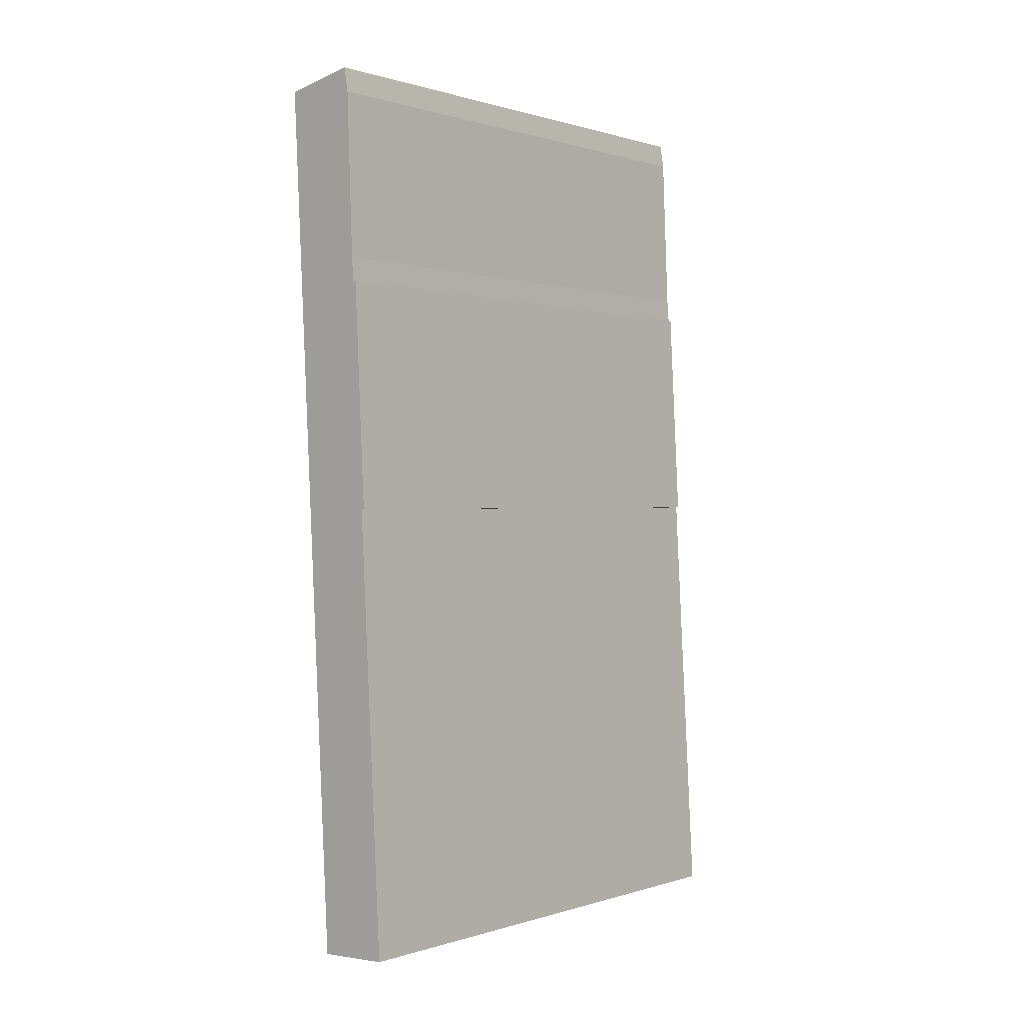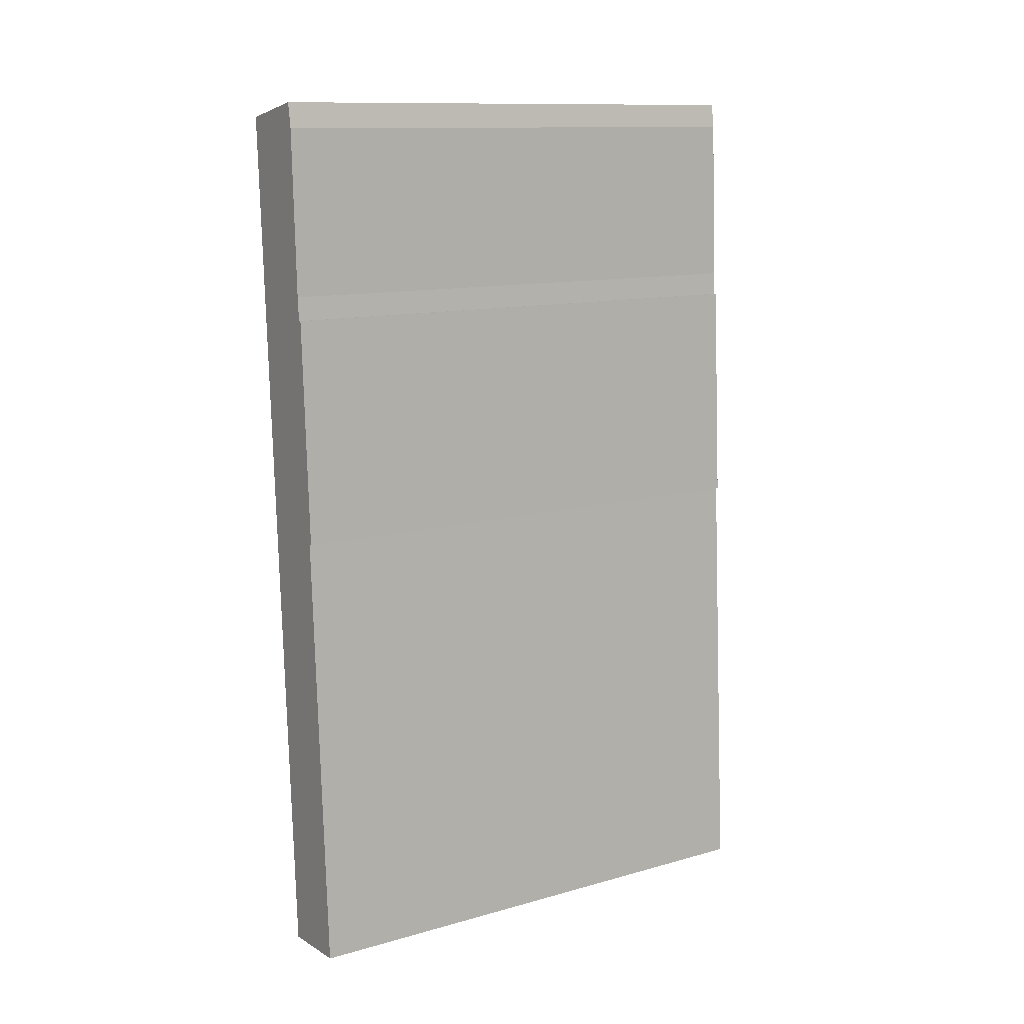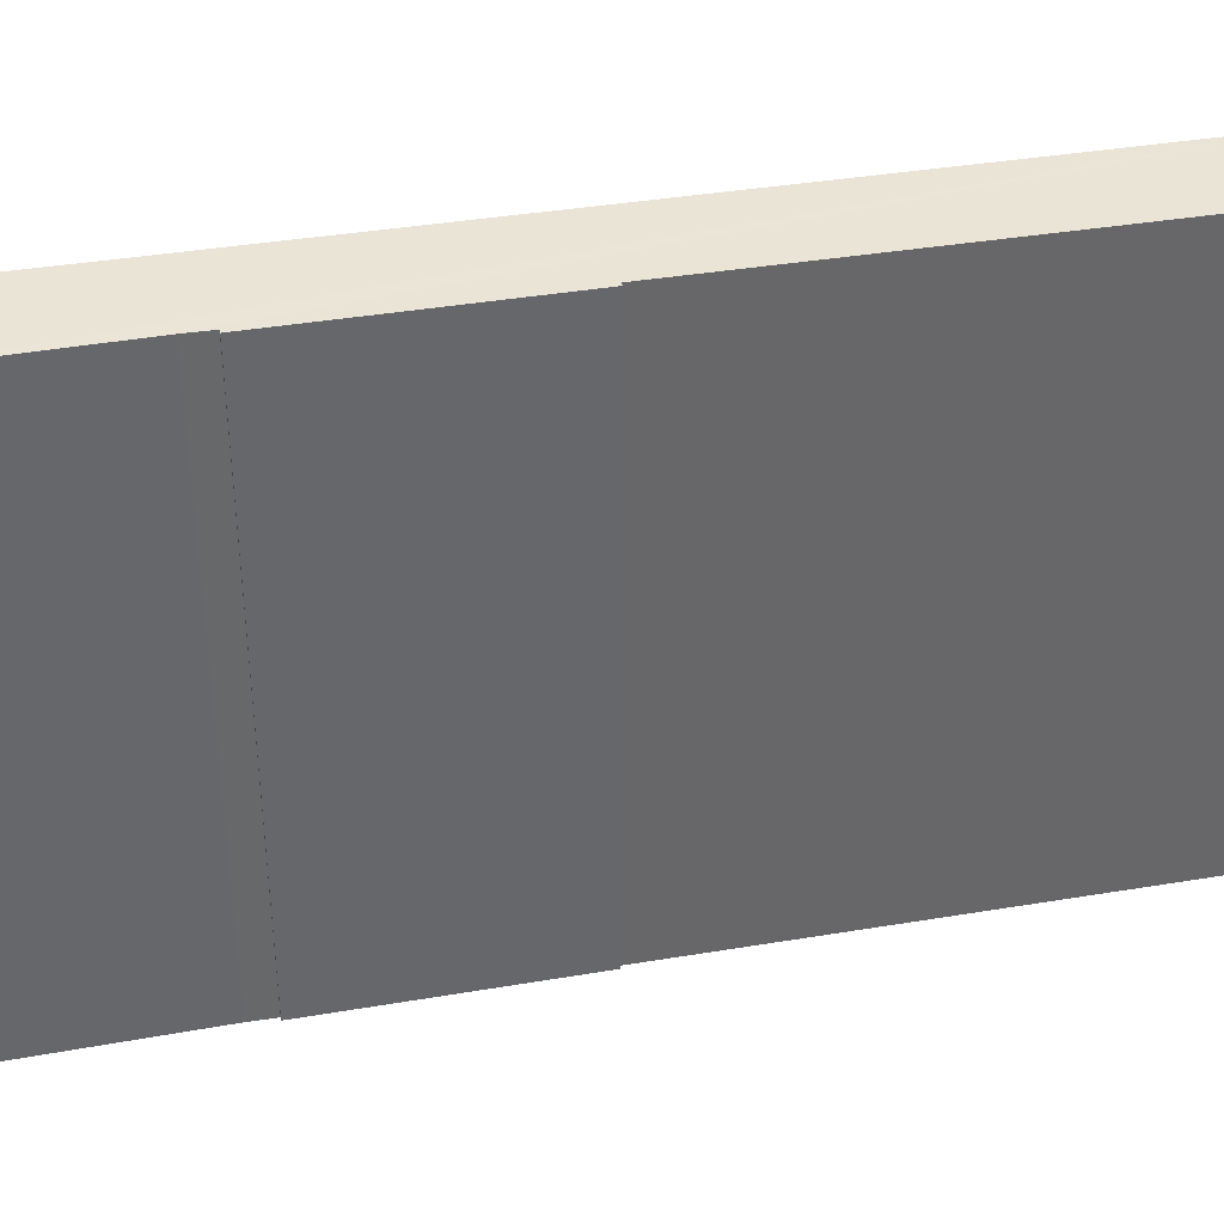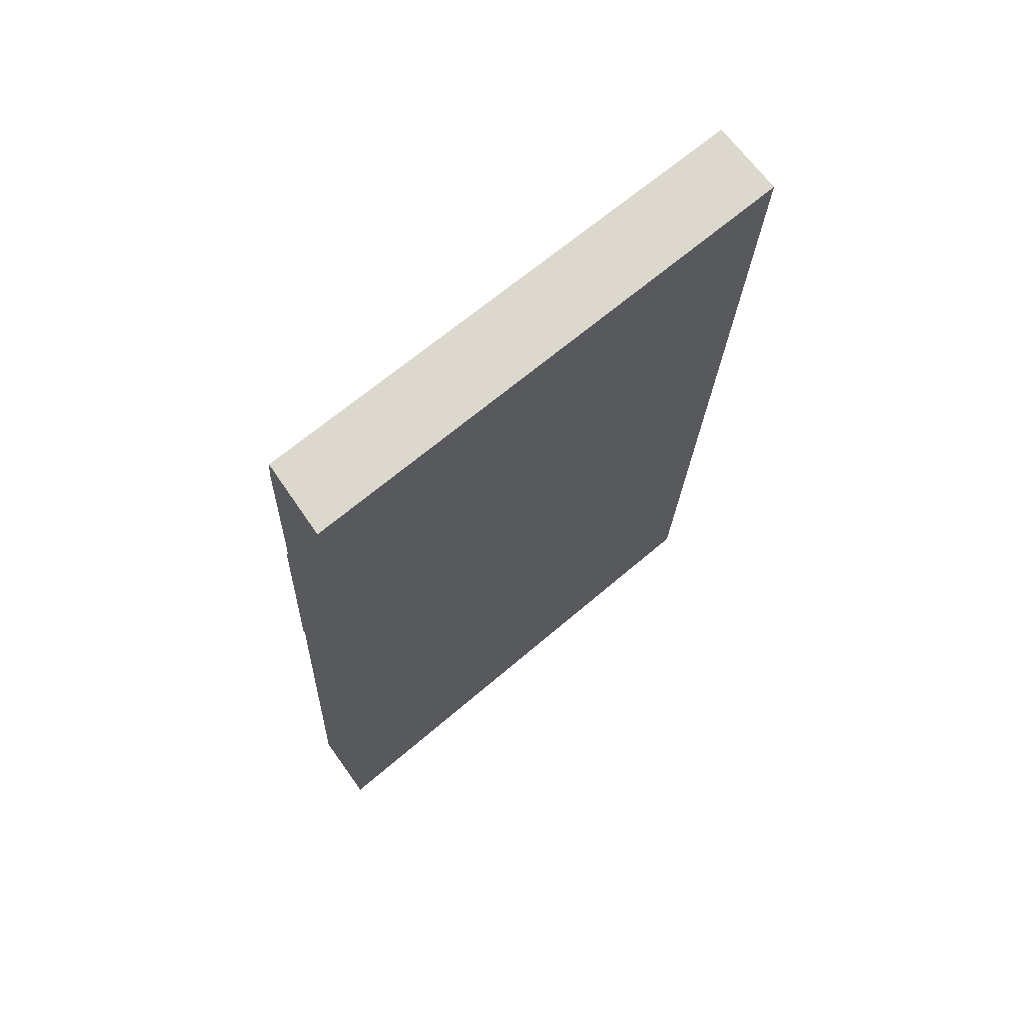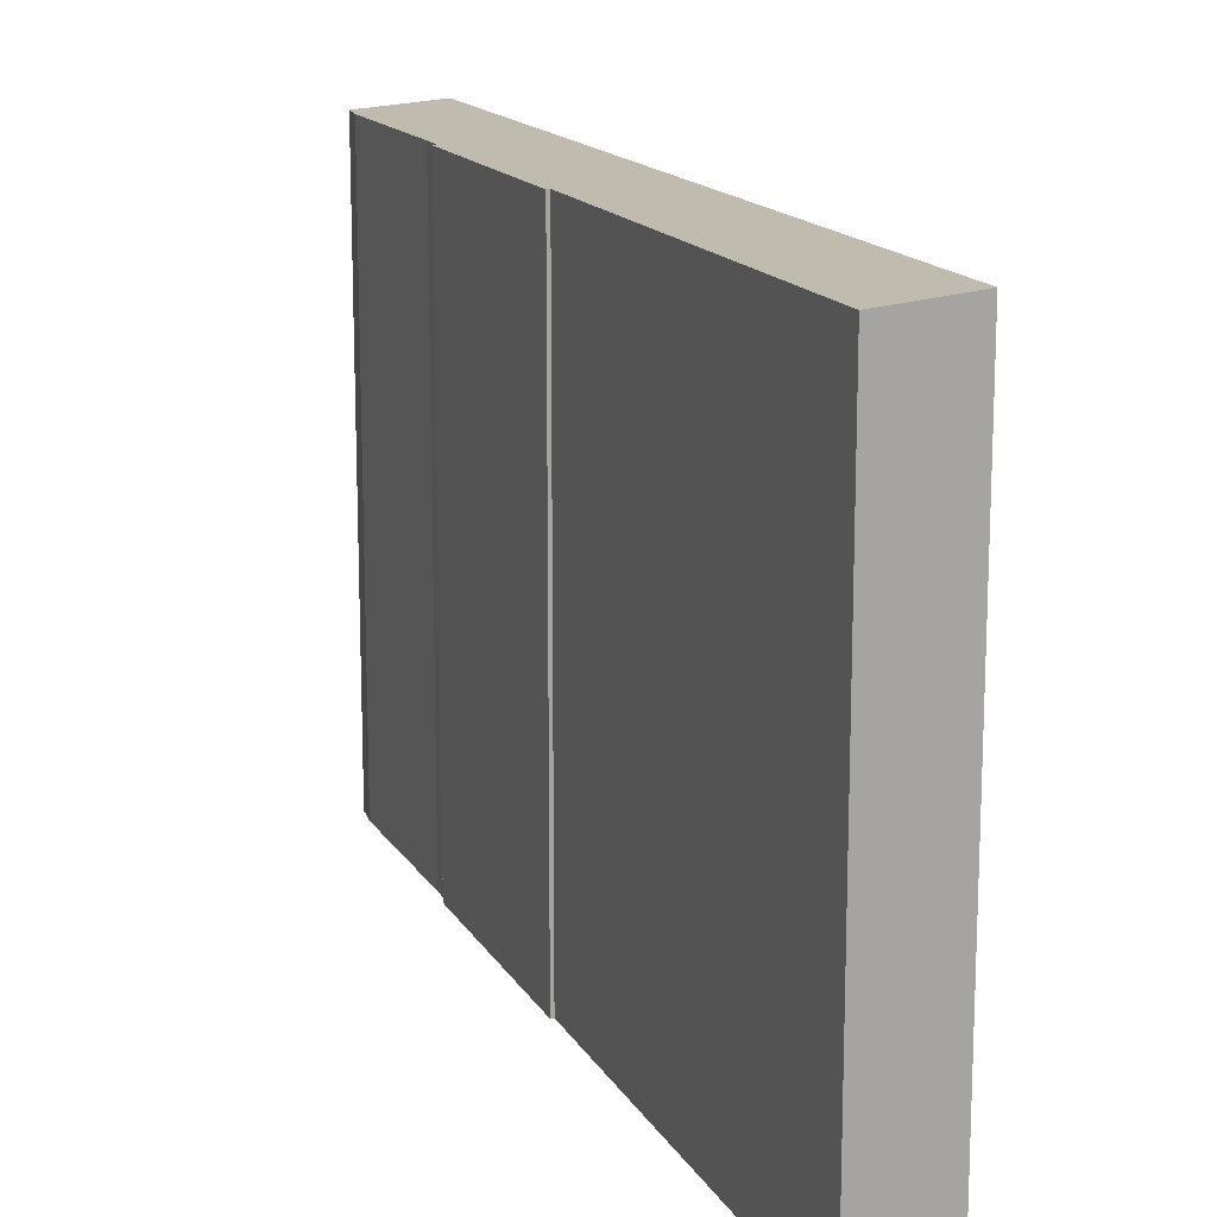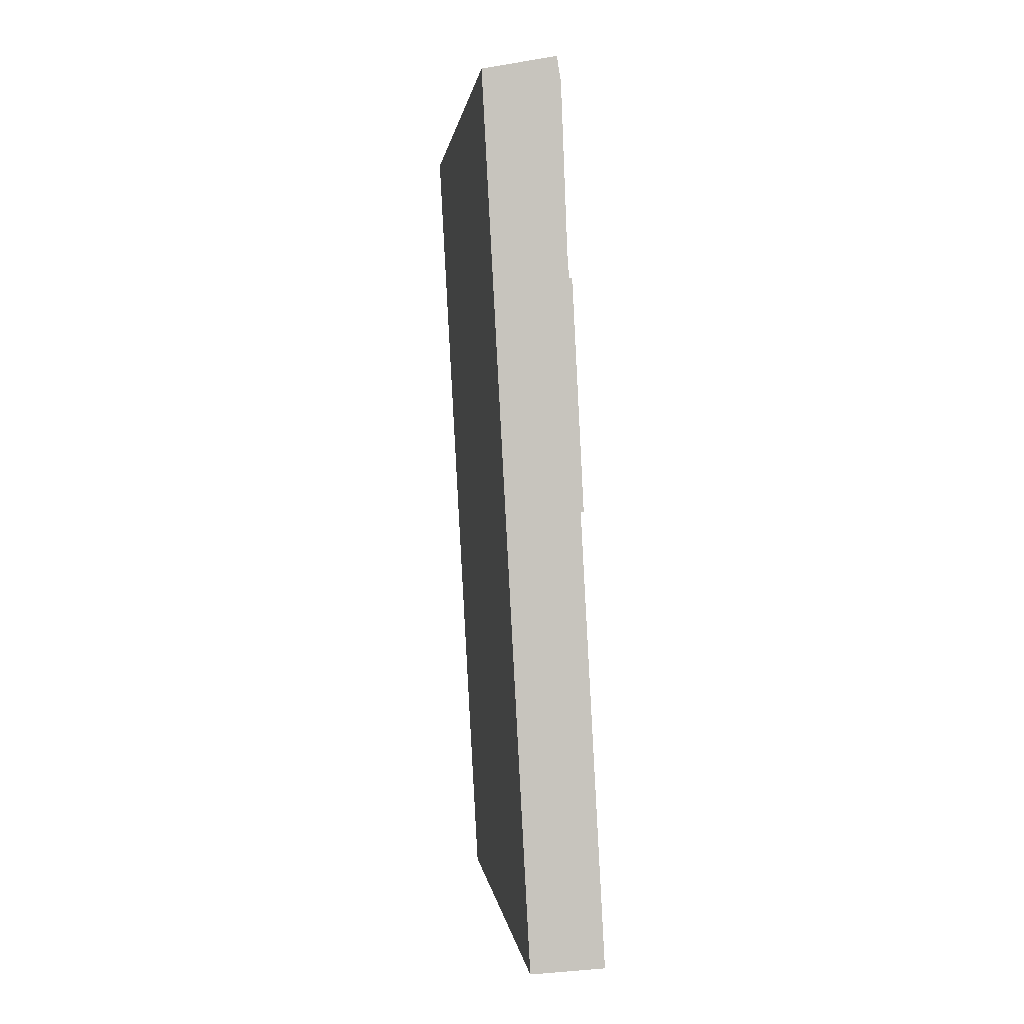
<metadata>
{"format":"obj","ext":"obj","renderer":"f3d","projection":"perspective","resolution":1024,"background":"white","views":[{"elev":0.4,"azim":40.5,"up":"+Z"},{"elev":12.1,"azim":56.4,"up":"+Z"},{"elev":38.2,"azim":74.9,"up":"+Y"},{"elev":64.8,"azim":-131.0,"up":"+Z"},{"elev":15.3,"azim":156.6,"up":"+Y"},{"elev":1.0,"azim":-6.5,"up":"+Z"}]}
</metadata>
<code>
v  1.348 8.206 -3.049
v  1.524 8.208 -6.526
v  1.302 8.211 -3.052
v  1.478 8.212 -6.528
v  1.178 8.208 -0.163
v  0 8.314 5.091e-16
v  1.117 8.211 0.214
v  0.725 8.314 -13.4
v  1.275 8.211 -2.692
v  1.849 8.212 -13.34
v  1.524 3.996e-16 -6.526
v  1.348 1.867e-16 -3.049
v  1.478 3.997e-16 -6.528
v  1.849 8.17e-16 -13.34
v  1.117 -1.31e-17 0.214
v  1.178 9.981e-18 -0.163
v  1.275 1.648e-16 -2.692
v  1.302 1.869e-16 -3.052
v  0.725 8.206e-16 -13.4
v  0 0 0
g defaultobject
f 1 2 3
f 2 4 3
f 5 6 7
f 6 5 8
f 8 5 9
f 8 9 3
f 8 3 4
f 8 4 10
f 1 11 2
f 11 1 12
f 13 10 4
f 10 13 14
f 15 5 7
f 5 15 16
f 5 17 9
f 17 5 16
f 17 3 9
f 3 17 18
f 2 13 4
f 13 2 11
f 10 19 8
f 19 10 14
f 19 6 8
f 6 19 20
f 20 7 6
f 7 20 15
f 18 1 3
f 1 18 12
f 19 15 20
f 15 19 16
f 16 19 17
f 17 19 18
f 18 19 12
f 12 19 13
f 13 19 14
f 11 12 13

</code>
